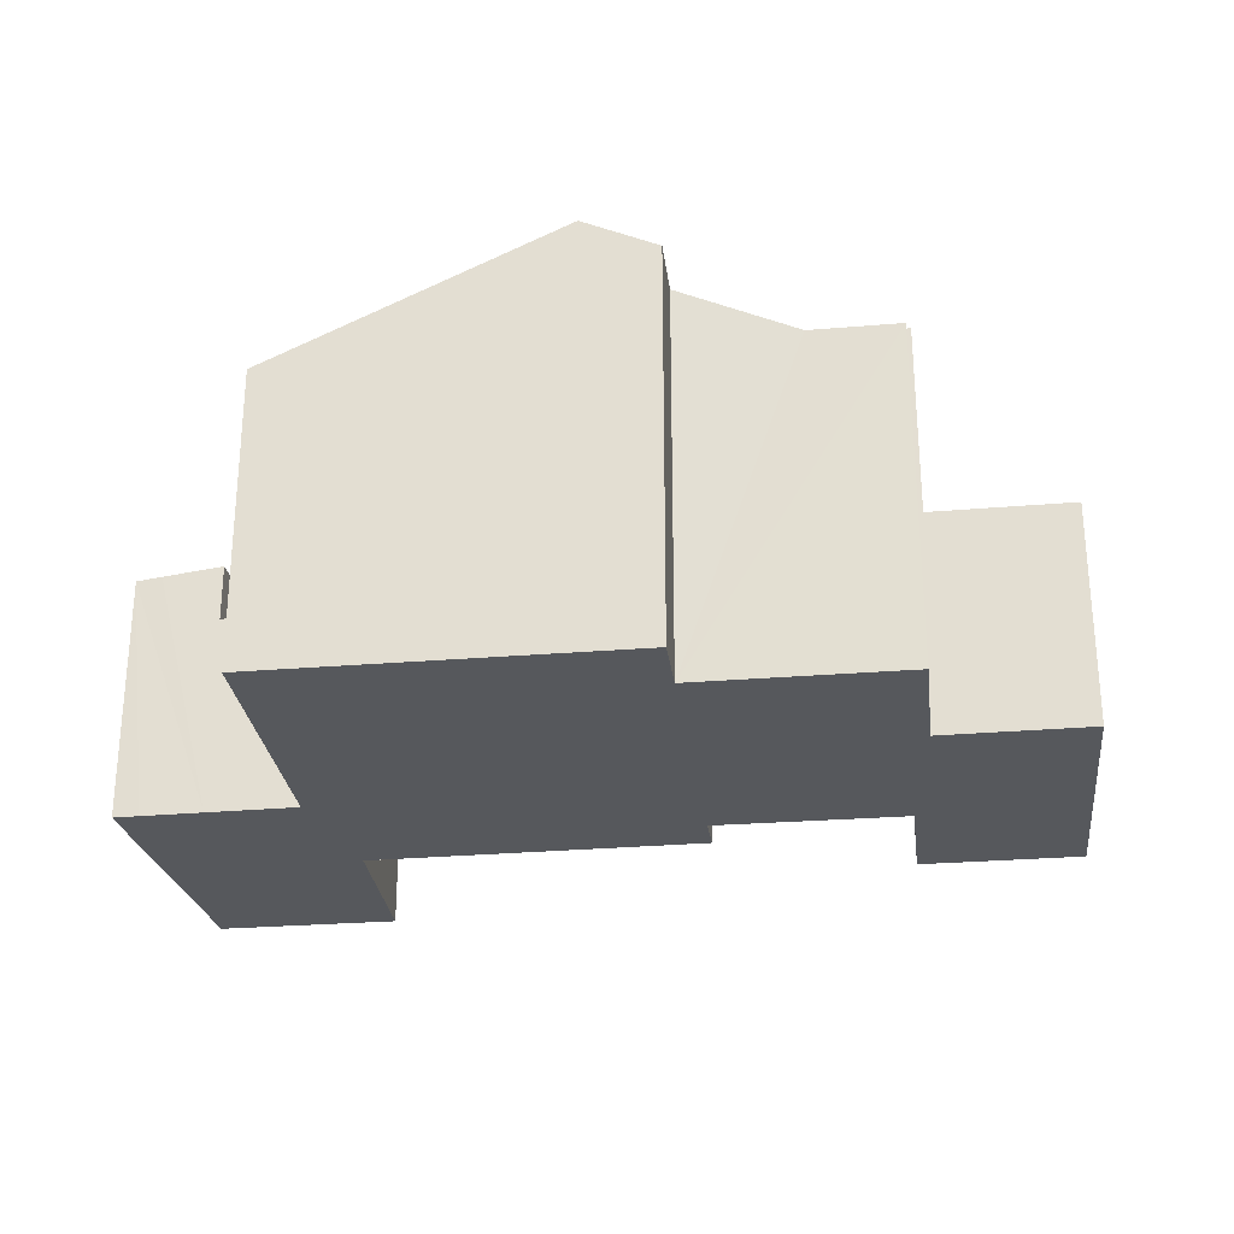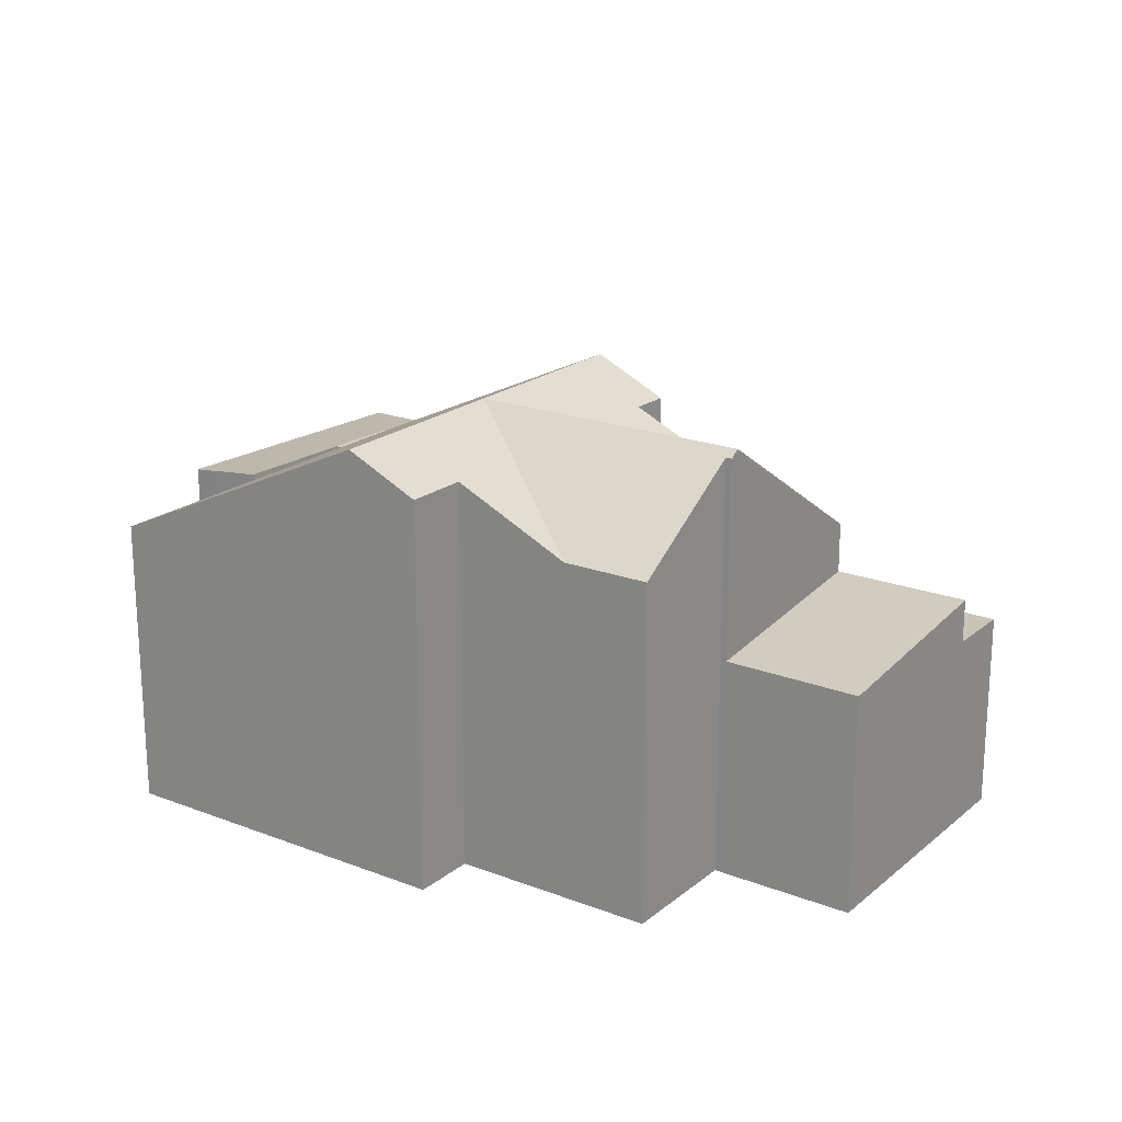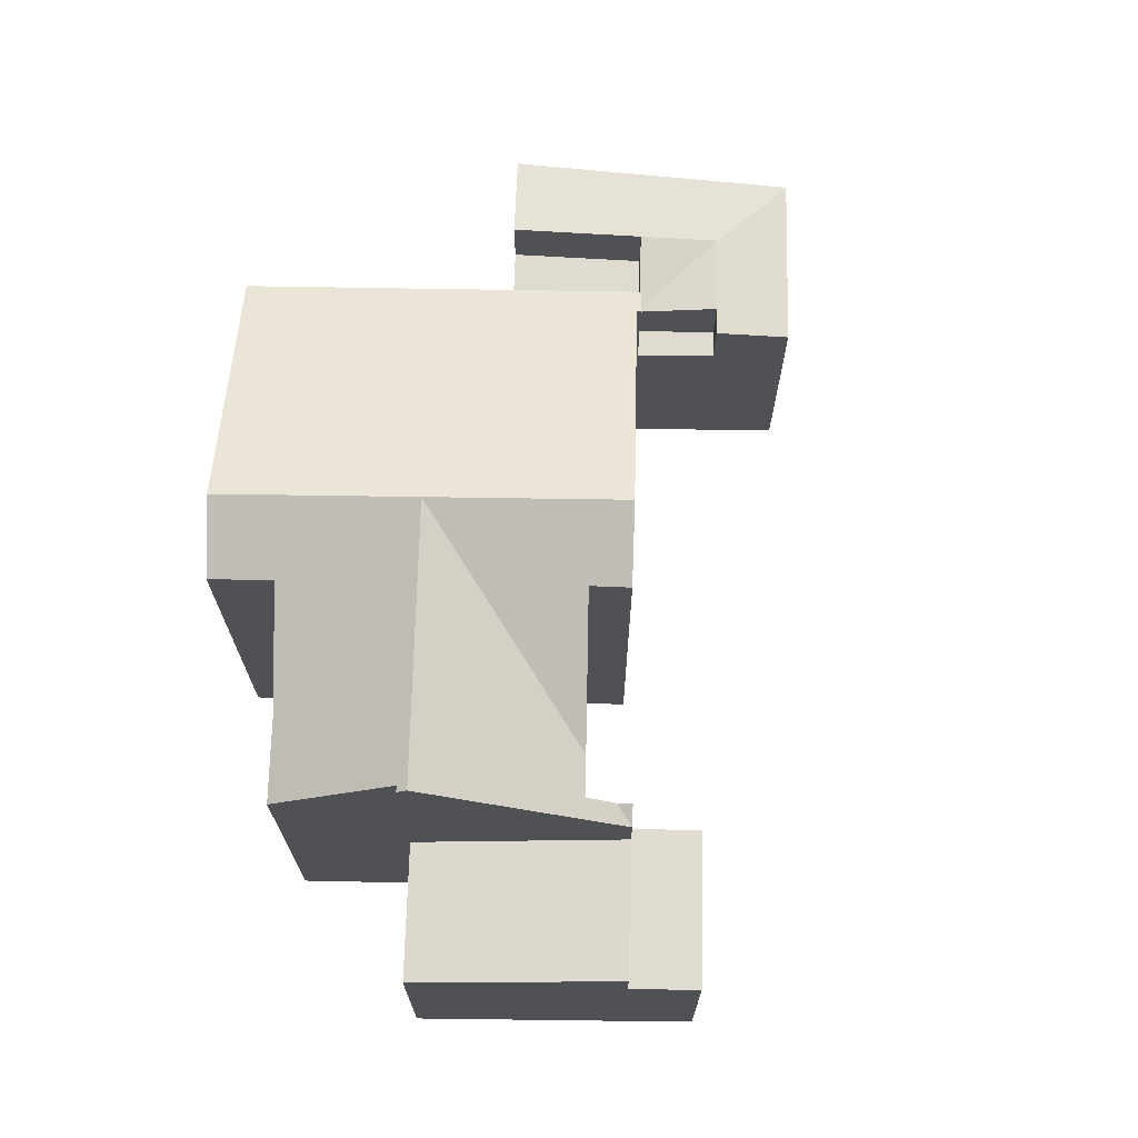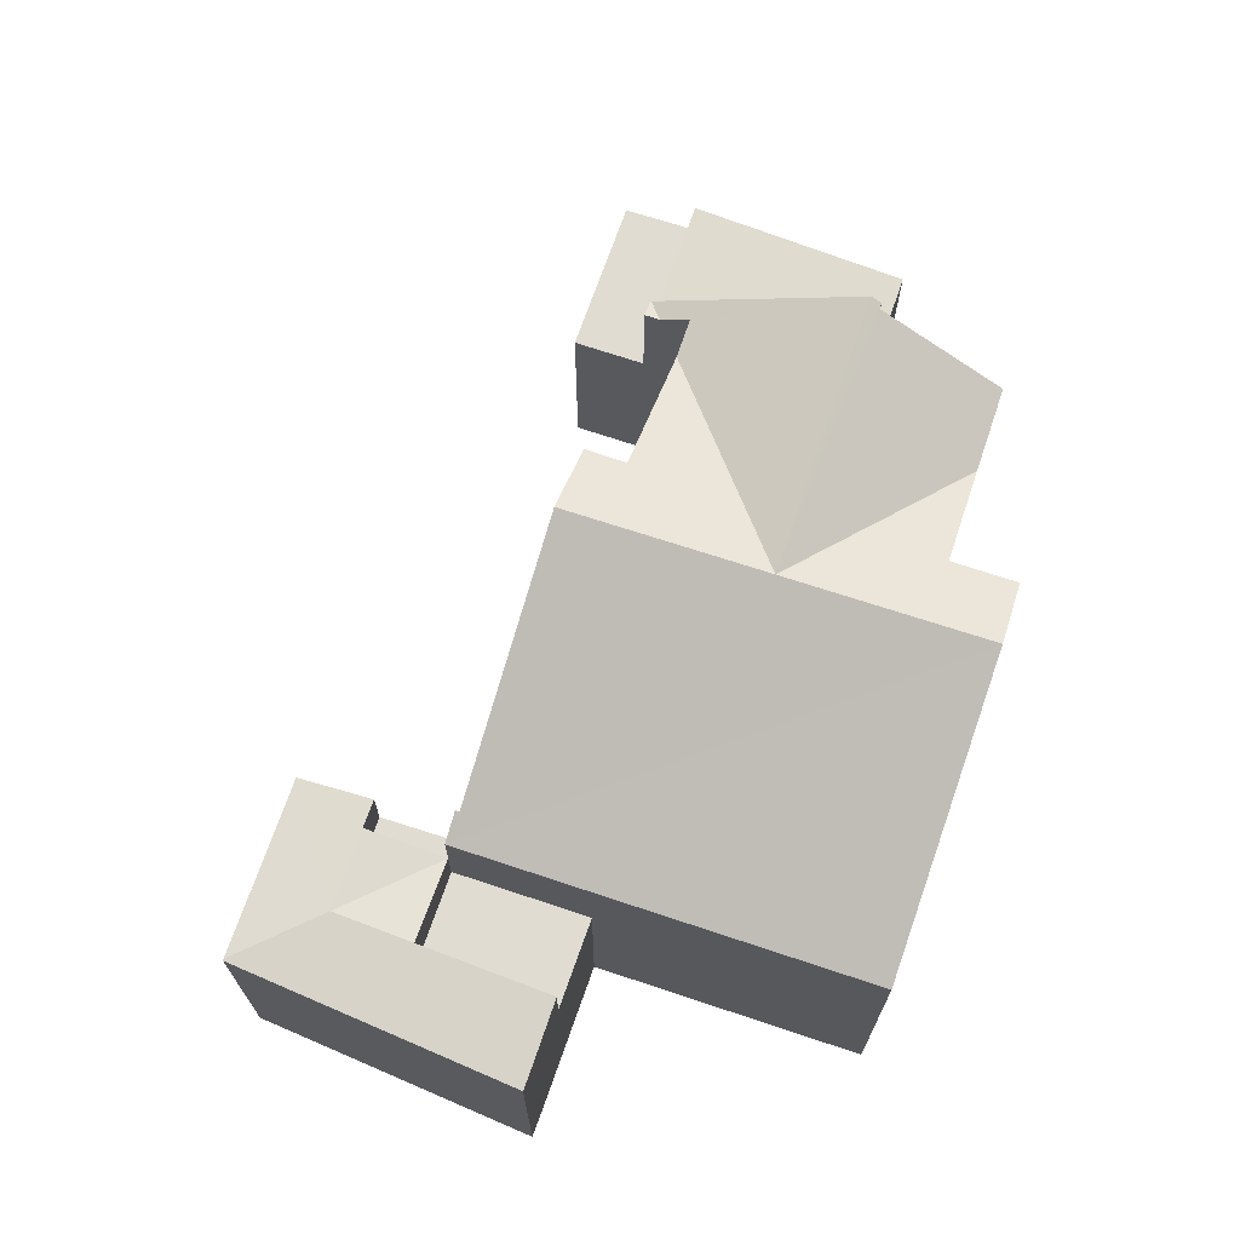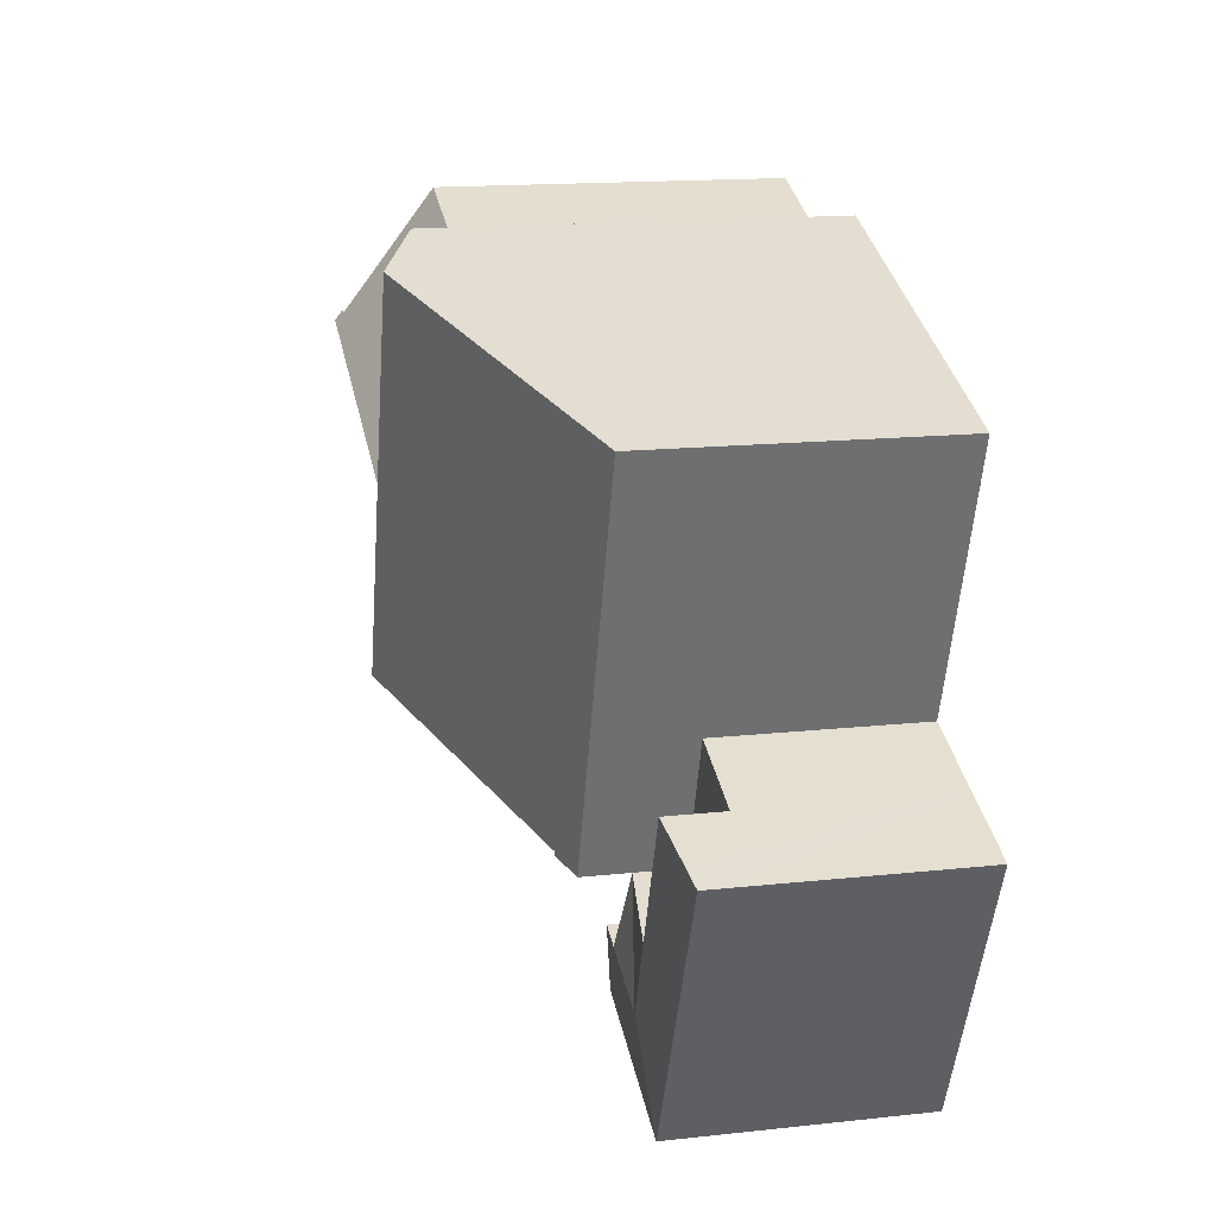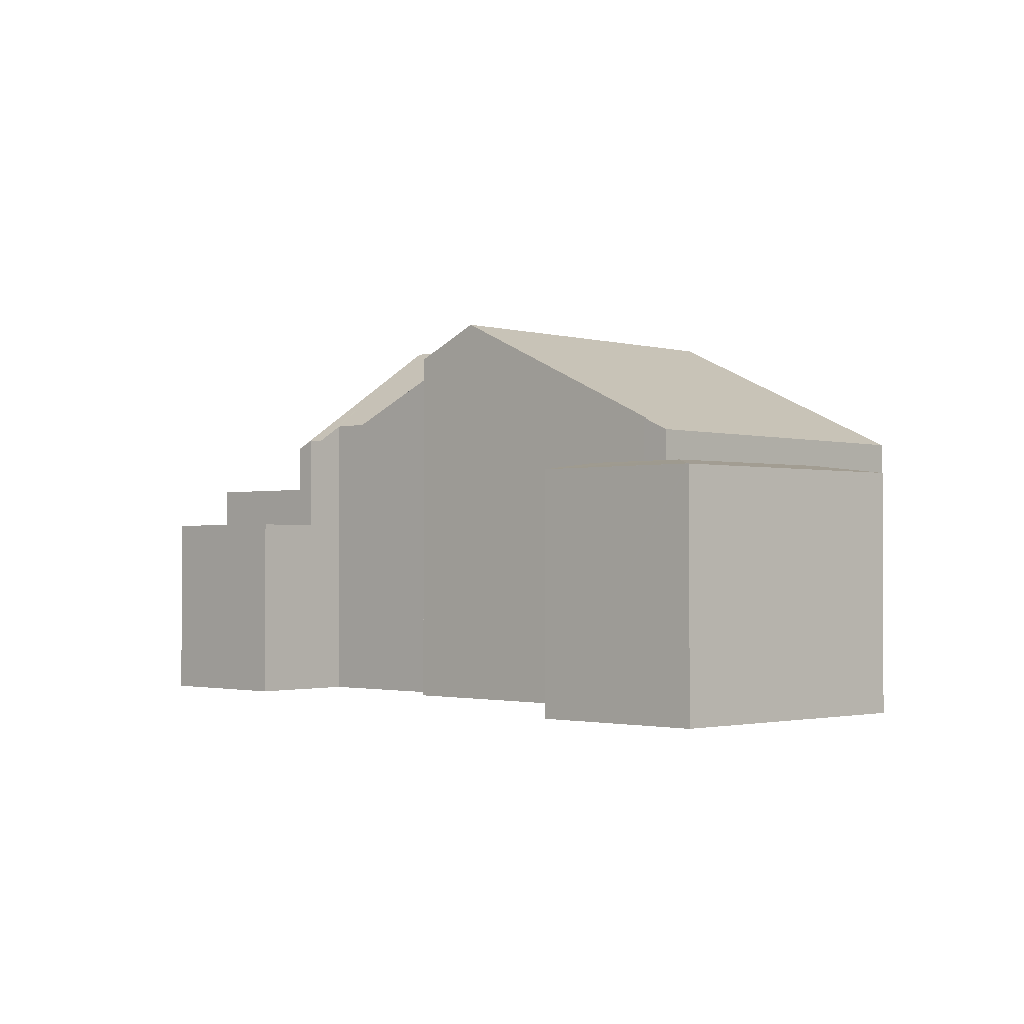
<metadata>
{"format":"obj","ext":"obj","renderer":"f3d","projection":"perspective","resolution":1024,"background":"white","views":[{"elev":-27.7,"azim":-12.7,"up":"+Y"},{"elev":20.1,"azim":15.3,"up":"+Y"},{"elev":70.0,"azim":71.4,"up":"+Y"},{"elev":69.2,"azim":-91.1,"up":"+Y"},{"elev":15.7,"azim":-102.8,"up":"+Z"},{"elev":-1.3,"azim":-157.1,"up":"+Y"}]}
</metadata>
<code>
v  3.944 6.189 -4.157
v  5.139 5.961 -1.618
v  5.801 6.192 -3.48
v  3.203 6.195 -2.324
v  6.733 6.09 -4.071
v  6.448 6.192 -3.244
v  7.055 5.974 -5.004
v  6.423 5.975 -5.23
v  2.98 5.98 -6.463
v  3.212 5.977 -6.38
v  0.582 6.036 0.225
v  1.964 6.206 0.741
v  0 5.964 3.652e-16
v  0.822 5.967 -1.808
v  1.361 5.969 -2.995
v  2.943 5.975 -6.476
v  1.964 -4.537e-17 0.741
v  3.203 1.423e-16 -2.324
v  5.801 2.131e-16 -3.48
v  5.139 9.907e-17 -1.618
v  6.448 1.986e-16 -3.244
v  7.055 3.064e-16 -5.004
v  6.733 2.493e-16 -4.071
v  0.582 -1.378e-17 0.225
v  0 0 0
v  6.423 3.202e-16 -5.23
v  2.943 3.965e-16 -6.476
v  3.212 3.907e-16 -6.38
v  2.98 3.957e-16 -6.463
v  1.361 1.834e-16 -2.995
v  0.822 1.107e-16 -1.808
v  5.139 4.822 -1.618
v  6.448 4.822 -3.244
v  5.801 4.822 -3.48
v  5.837 4.822 -1.476
v  5.803 4.822 -1.377
v  5.803 8.432e-17 -1.377
v  5.837 9.038e-17 -1.476
v  16.53 5.348 7.899
v  21.37 5.875 4.295
v  18.2 5.875 3.139
v  16.45 5.322 8.137
v  16.65 5.322 8.212
v  19.62 5.32 9.303
v  21.37 -2.63e-16 4.295
v  19.62 -5.696e-16 9.303
v  18.2 -1.922e-16 3.139
v  16.45 -4.982e-16 8.137
v  16.53 -4.837e-16 7.899
v  16.65 -5.028e-16 8.212
v  18.2 7.09 3.139
v  17.59 7.327 3.316
v  16.53 10.27 7.899
v  17.49 7.5 3.575
v  17.34 7.789 4.006
v  16.38 7.794 3.667
v  9.987 10.27 5.523
v  13 9.436 2.467
v  11.62 10.27 0.882
v  13.36 9.425 1.523
v  1.916 7.154 7.865
v  4.026 7.09 1.512
v  1.784 7.09 7.817
v  8.339 10.27 10.19
v  5.139 7.09 -1.618
v  5.77 7.414 -1.282
v  5.803 7.413 -1.377
v  10.02 9.453 10.8
v  10.56 9.448 9.315
v  13.24 8.148 10.28
v  16.3 10.11 8.084
v  16.45 10.11 8.137
v  15.25 8.15 11.01
v  17.71 7.325 2.963
v  17.34 -2.453e-16 4.006
v  17.71 -1.814e-16 2.963
v  17.59 -2.03e-16 3.316
v  17.49 -2.189e-16 3.575
v  1.784 -4.787e-16 7.817
v  4.026 -9.258e-17 1.512
v  13 -1.511e-16 2.467
v  16.38 -2.245e-16 3.667
v  13.36 -9.326e-17 1.523
v  5.77 7.85e-17 -1.282
v  11.62 -5.401e-17 0.882
v  10.02 -6.614e-16 10.8
v  10.56 -5.704e-16 9.315
v  16.3 -4.95e-16 8.084
v  15.25 -6.742e-16 11.01
v  1.916 -4.816e-16 7.865
v  8.339 -6.24e-16 10.19
v  13.24 -6.297e-16 10.28
v  21.95 4.822 2.634
v  18.2 4.822 3.139
v  21.37 4.822 4.295
v  18.53 4.822 1.393
v  17.71 4.822 2.963
v  18.37 4.822 1.334
v  18.31 4.822 1.313
v  21.95 -1.613e-16 2.634
v  18.31 -8.04e-17 1.313
v  18.53 -8.53e-17 1.393
v  18.37 -8.168e-17 1.334
v  3.203 4.822 -2.324
v  4.026 4.822 1.512
v  3.722 4.822 1.398
v  1.964 4.822 0.741
v  3.722 -8.56e-17 1.398
g defaultobject
f 1 2 3
f 1 4 2
f 5 3 6
f 3 5 1
f 1 5 7
f 1 7 8
f 1 8 9
f 9 8 10
f 4 11 12
f 11 4 13
f 13 4 14
f 14 4 15
f 15 4 1
f 15 1 16
f 16 1 9
f 17 4 12
f 4 17 18
f 2 19 3
f 19 2 20
f 21 5 6
f 5 21 7
f 7 21 22
f 22 21 23
f 18 2 4
f 2 18 20
f 19 6 3
f 6 19 21
f 11 17 12
f 17 11 13
f 17 13 24
f 24 13 25
f 22 8 7
f 8 22 10
f 10 22 9
f 9 22 16
f 16 22 26
f 16 26 27
f 27 26 28
f 27 28 29
f 27 15 16
f 15 27 14
f 14 27 13
f 13 27 30
f 13 30 25
f 25 30 31
f 23 26 22
f 26 23 28
f 28 23 21
f 28 21 19
f 28 19 20
f 28 20 27
f 27 20 18
f 27 18 30
f 30 18 17
f 30 17 31
f 31 17 25
f 25 17 24
f 32 33 34
f 33 32 35
f 35 32 36
f 37 35 36
f 35 37 33
f 33 37 21
f 21 37 38
f 21 34 33
f 34 21 19
f 19 32 34
f 32 19 20
f 20 36 32
f 36 20 37
f 38 19 21
f 19 38 37
f 19 37 20
f 39 40 41
f 40 39 42
f 40 42 43
f 40 43 44
f 44 45 40
f 45 44 46
f 45 41 40
f 41 45 47
f 47 39 41
f 39 47 42
f 42 47 48
f 48 47 49
f 43 46 44
f 46 43 42
f 46 42 50
f 50 42 48
f 50 45 46
f 45 50 47
f 47 50 48
f 47 48 49
f 51 52 53
f 54 53 52
f 55 53 54
f 56 53 55
f 57 53 56
f 56 58 57
f 59 57 58
f 60 59 58
f 61 62 63
f 62 61 64
f 62 64 65
f 65 64 66
f 66 64 59
f 59 64 57
f 67 65 66
f 68 57 64
f 57 68 69
f 57 69 70
f 53 71 72
f 71 53 57
f 71 57 70
f 70 73 71
f 52 51 74
f 54 75 55
f 75 54 52
f 75 52 74
f 75 74 76
f 75 76 77
f 75 77 78
f 20 62 65
f 62 20 63
f 63 20 79
f 79 20 80
f 75 56 55
f 56 81 58
f 81 56 75
f 81 75 82
f 60 66 59
f 66 60 83
f 66 83 84
f 84 83 85
f 37 65 67
f 65 37 20
f 51 76 74
f 76 51 47
f 81 60 58
f 60 81 83
f 84 67 66
f 67 84 37
f 86 69 68
f 69 86 87
f 73 88 71
f 88 73 89
f 72 51 53
f 51 72 48
f 51 48 47
f 47 48 49
f 79 61 63
f 61 79 64
f 64 79 68
f 68 79 90
f 68 90 91
f 68 91 86
f 87 70 69
f 70 87 73
f 73 87 89
f 89 87 92
f 88 72 71
f 72 88 48
f 37 84 20
f 80 90 79
f 90 80 91
f 91 80 20
f 91 20 84
f 91 84 85
f 91 85 86
f 86 85 81
f 81 85 83
f 86 81 87
f 81 92 87
f 92 81 82
f 92 82 89
f 89 82 75
f 89 75 88
f 88 75 48
f 48 75 49
f 49 75 47
f 47 75 78
f 47 78 77
f 47 77 76
f 93 94 95
f 94 93 96
f 94 96 97
f 97 96 98
f 97 98 99
f 100 96 93
f 96 100 98
f 98 100 99
f 99 100 101
f 101 100 102
f 101 102 103
f 101 97 99
f 97 101 76
f 76 94 97
f 94 76 95
f 95 76 45
f 45 76 47
f 45 93 95
f 93 45 100
f 103 76 101
f 76 103 102
f 76 102 100
f 76 100 47
f 47 100 45
f 104 105 32
f 105 104 106
f 106 104 107
f 17 106 107
f 106 17 105
f 105 17 80
f 80 17 108
f 80 32 105
f 32 80 20
f 20 104 32
f 104 20 18
f 18 107 104
f 107 18 17
f 108 20 80
f 20 108 17
f 20 17 18

</code>
